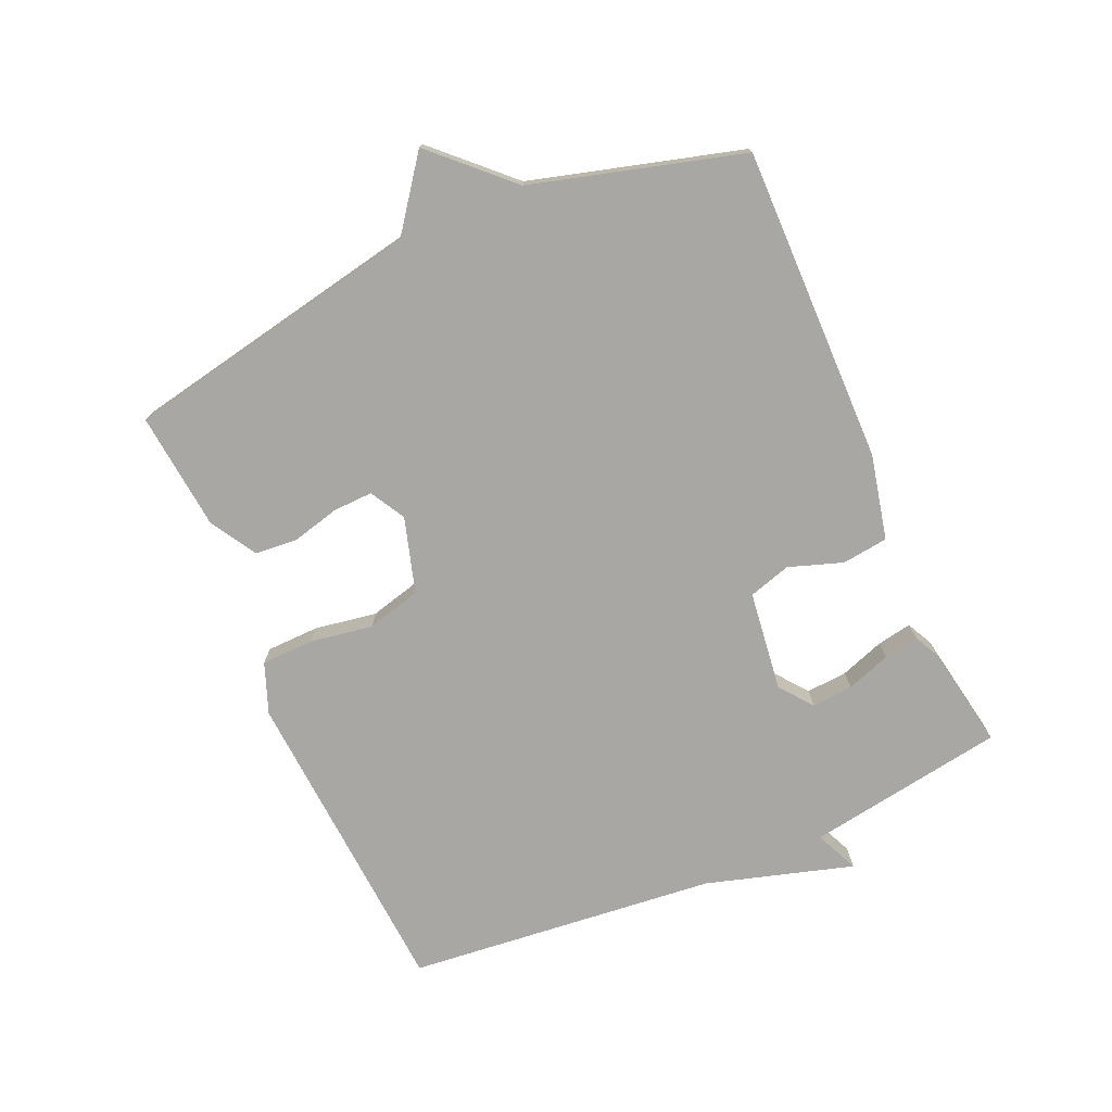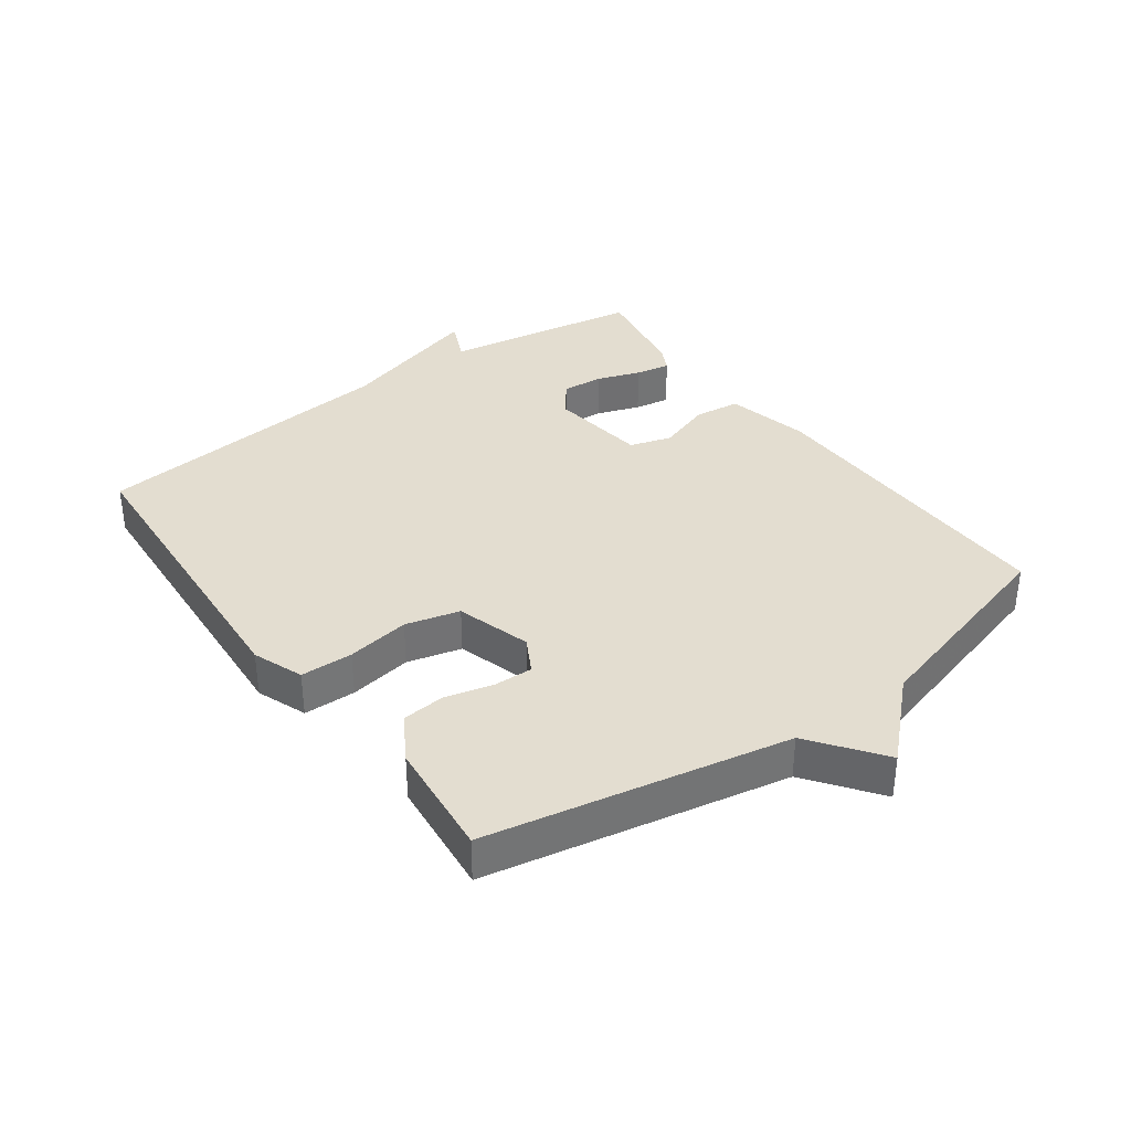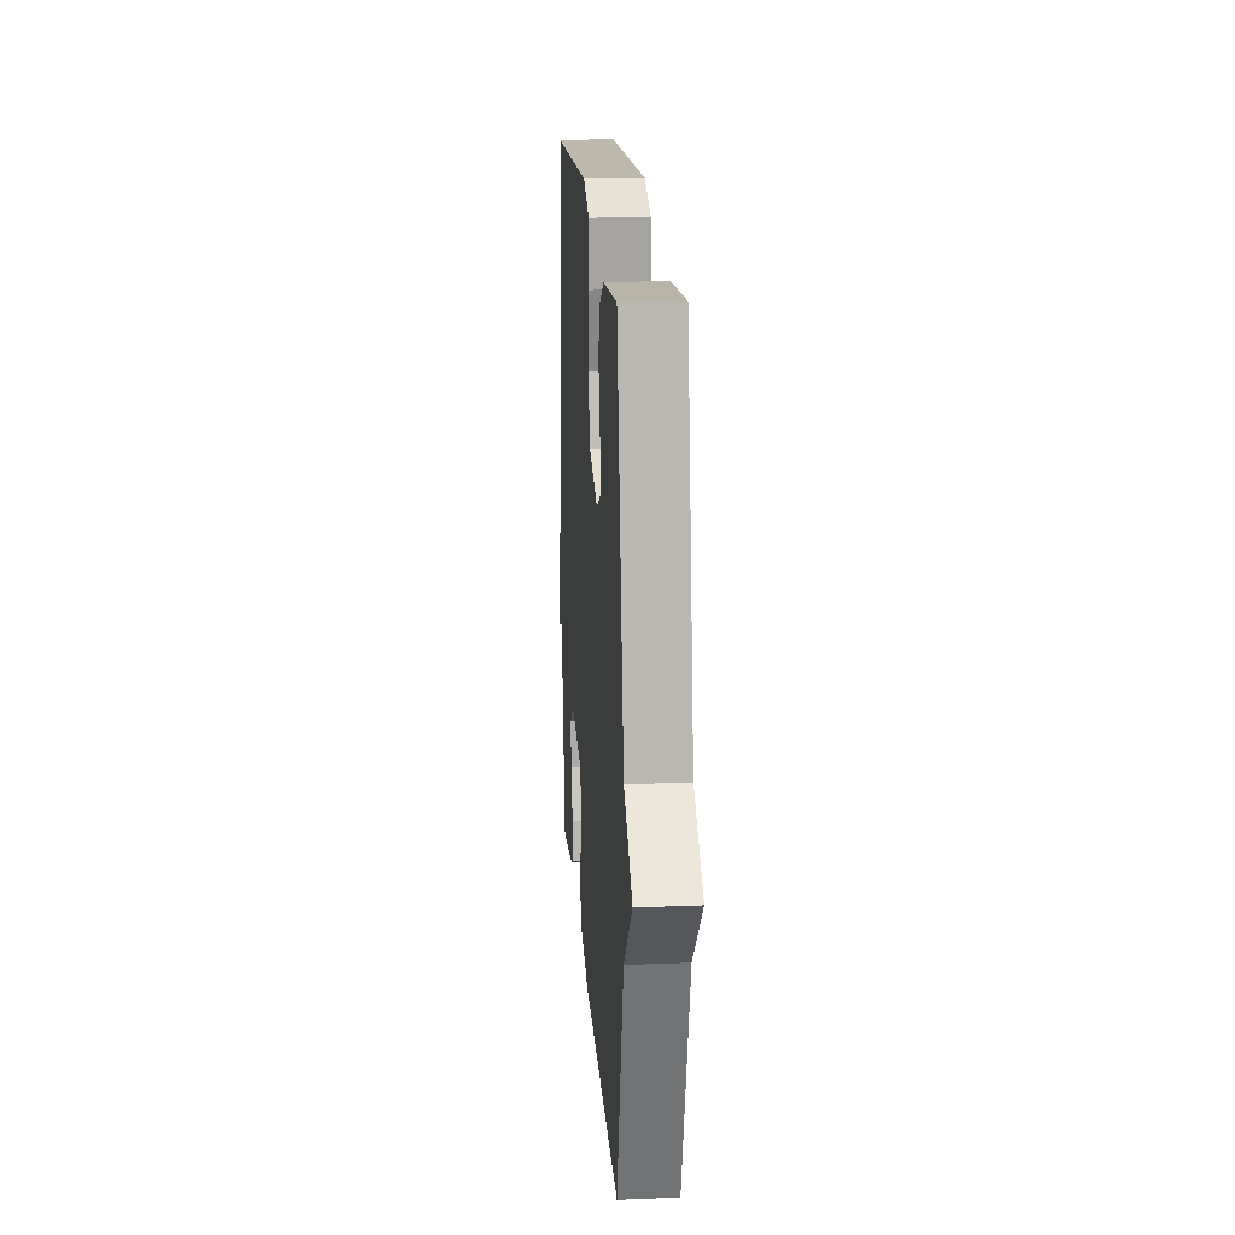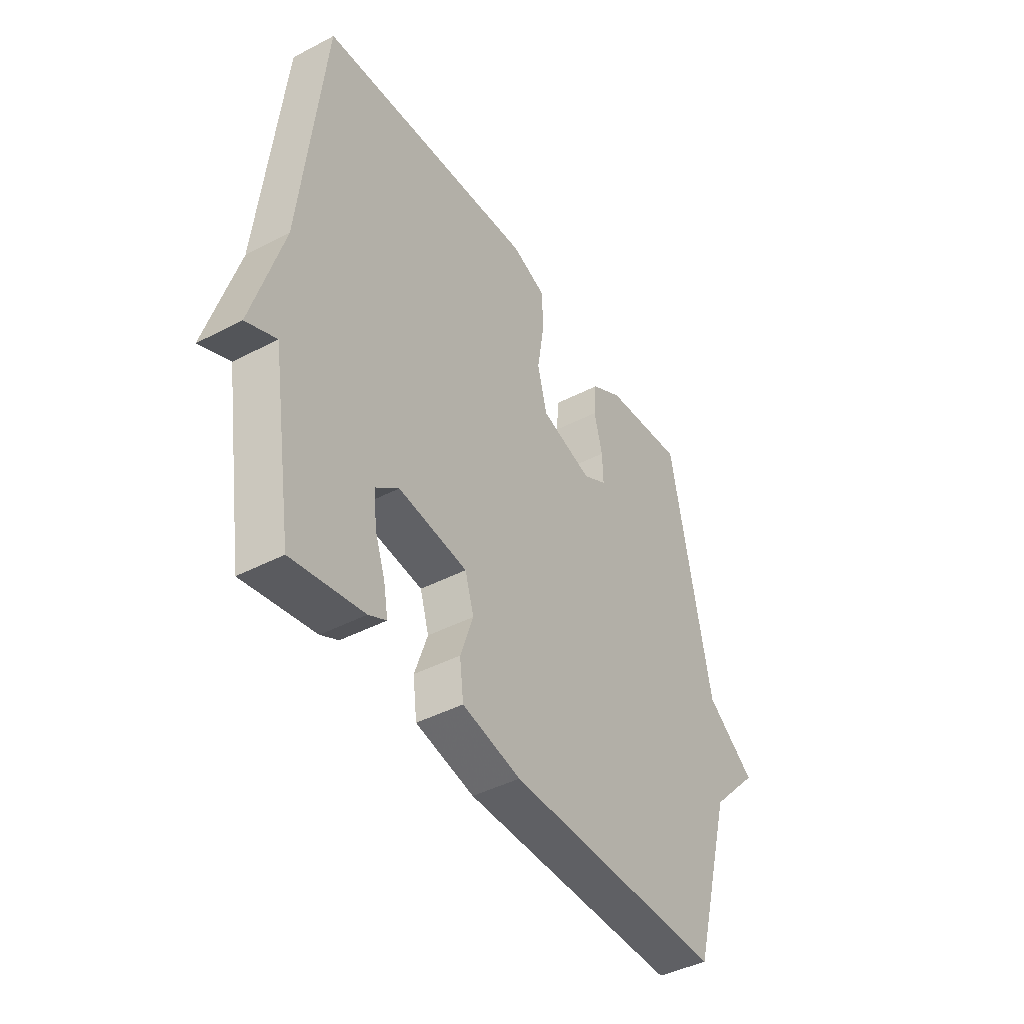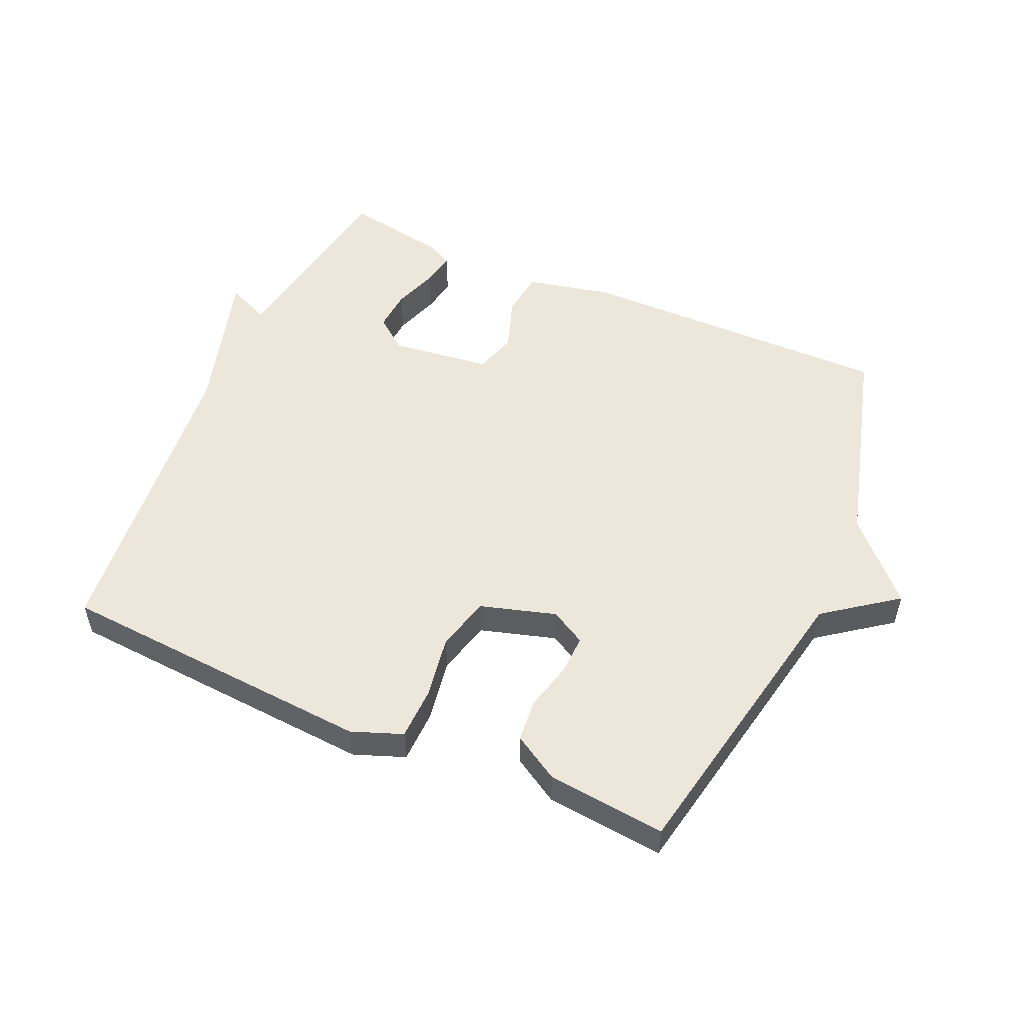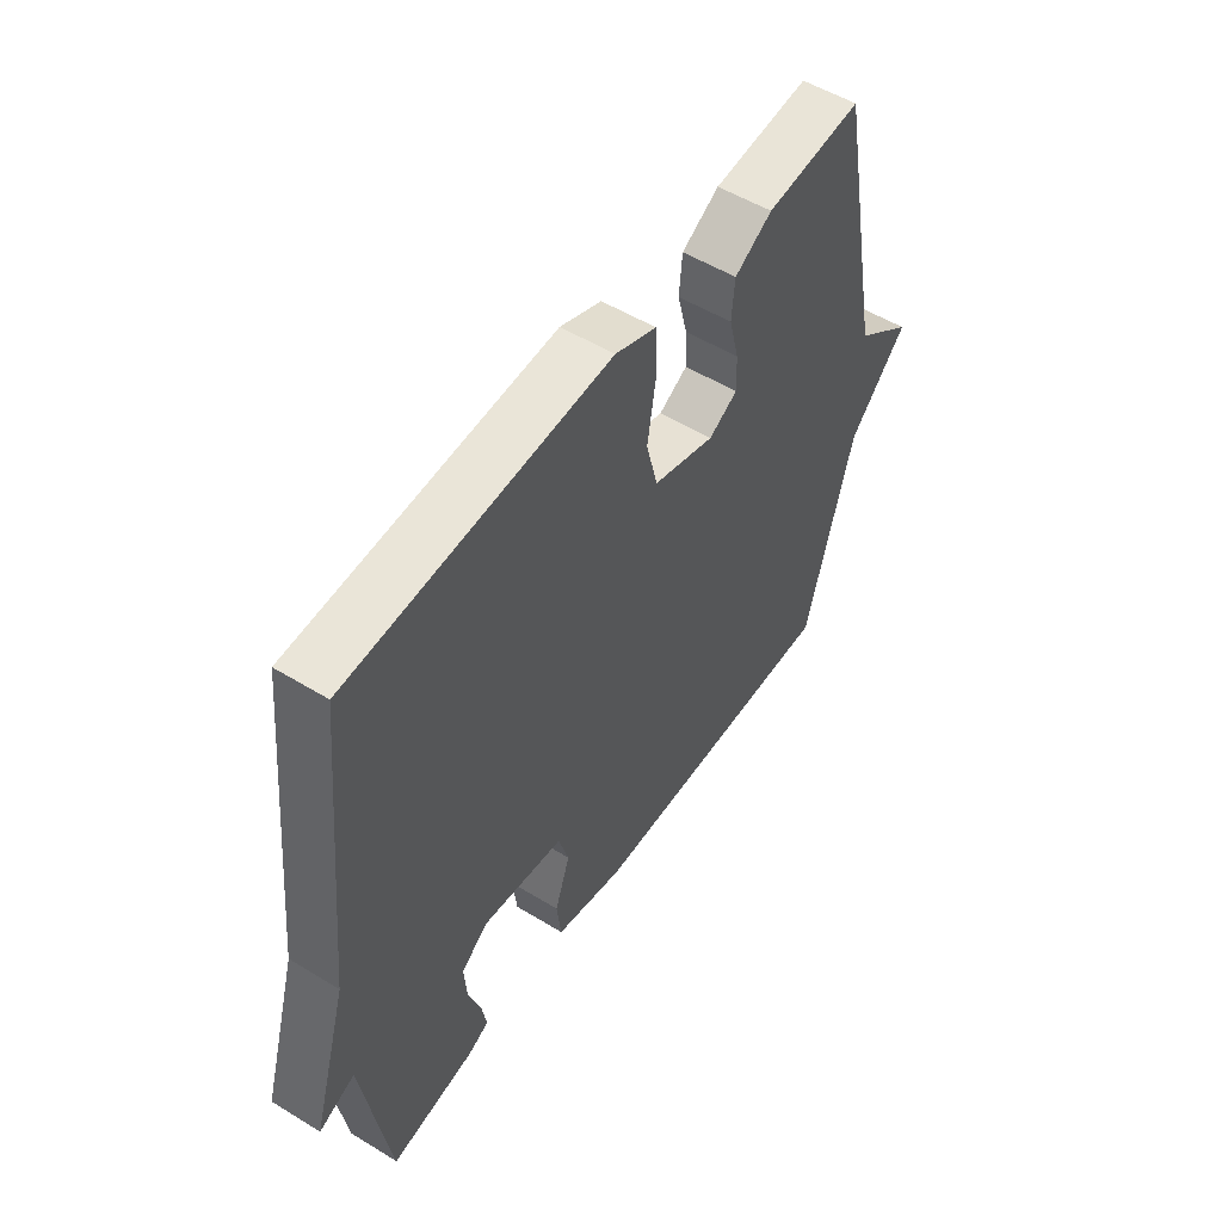
<metadata>
{"format":"obj","ext":"obj","renderer":"f3d","projection":"perspective","resolution":1024,"background":"white","views":[{"elev":-74.8,"azim":113.7,"up":"+Y"},{"elev":35.6,"azim":53.9,"up":"+Y"},{"elev":19.0,"azim":85.7,"up":"+Z"},{"elev":-43.2,"azim":-58.3,"up":"+Z"},{"elev":52.5,"azim":23.9,"up":"+Y"},{"elev":52.8,"azim":-56.7,"up":"+Z"}]}
</metadata>
<code>
v -0.5 0.07 -0.5
v -0.55 0.07 -0.188
v -0.618 0.07 -0.218
v -0.55 0.07 0.012
v -0.5 0.07 0.5
v -0.002 0.07 0.534
v 0.077 0.07 0.504
v 0.079 0.07 0.422
v 0.063 0.07 0.323
v 0.085 0.07 0.238
v 0.203 0.07 0.203
v 0.258 0.07 0.234
v 0.256 0.07 0.296
v 0.237 0.07 0.371
v 0.243 0.07 0.438
v 0.315 0.07 0.481
v 0.5 0.07 0.5
v 0.592 0.07 0.03
v 0.704 0.07 -0.053
v 0.592 0.07 -0.17
v 0.5 0.07 -0.5
v 0.004 0.07 -0.495
v -0.129 0.07 -0.465
v -0.138 0.07 -0.393
v -0.109 0.07 -0.308
v -0.129 0.07 -0.242
v -0.286 0.07 -0.222
v -0.337 0.07 -0.262
v -0.332 0.07 -0.327
v -0.308 0.07 -0.396
v -0.298 0.07 -0.451
v -0.338 0.07 -0.471
v -0.5 0 -0.5
v -0.55 0 -0.188
v -0.618 0 -0.218
v -0.55 0 0.012
v -0.5 0 0.5
v -0.002 0 0.534
v 0.077 0 0.504
v 0.079 0 0.422
v 0.063 0 0.323
v 0.085 0 0.238
v 0.203 0 0.203
v 0.258 0 0.234
v 0.256 0 0.296
v 0.237 0 0.371
v 0.243 0 0.438
v 0.315 0 0.481
v 0.5 0 0.5
v 0.592 0 0.03
v 0.704 0 -0.053
v 0.592 0 -0.17
v 0.5 0 -0.5
v 0.004 0 -0.495
v -0.129 0 -0.465
v -0.138 0 -0.393
v -0.109 0 -0.308
v -0.129 0 -0.242
v -0.286 0 -0.222
v -0.337 0 -0.262
v -0.332 0 -0.327
v -0.308 0 -0.396
v -0.298 0 -0.451
v -0.338 0 -0.471
f 32 1 2
f 31 32 2
f 30 31 2
f 29 30 2
f 28 29 2
f 27 28 2
f 26 27 2
f 23 24 25
f 22 23 25
f 21 22 25
f 20 21 25
f 20 25 26
f 19 20 26
f 18 19 26
f 16 17 18
f 15 16 18
f 14 15 18
f 13 14 18
f 12 13 18
f 11 12 18 26
f 10 11 26 2
f 7 8 9
f 6 7 9
f 5 6 9
f 4 5 9
f 4 9 10
f 3 4 10
f 2 3 10
f 34 33 64
f 34 64 63
f 34 63 62
f 34 62 61
f 34 61 60
f 34 60 59
f 34 59 58
f 57 56 55
f 57 55 54
f 57 54 53
f 57 53 52
f 58 57 52
f 58 52 51
f 58 51 50
f 50 49 48
f 50 48 47
f 50 47 46
f 50 46 45
f 50 45 44
f 58 50 44 43
f 34 58 43 42
f 41 40 39
f 41 39 38
f 41 38 37
f 41 37 36
f 42 41 36
f 42 36 35
f 42 35 34
f 1 33 34 2
f 2 34 35 3
f 3 35 36 4
f 4 36 37 5
f 5 37 38 6
f 6 38 39 7
f 7 39 40 8
f 8 40 41 9
f 9 41 42 10
f 10 42 43 11
f 11 43 44 12
f 12 44 45 13
f 13 45 46 14
f 14 46 47 15
f 15 47 48 16
f 16 48 49 17
f 17 49 50 18
f 18 50 51 19
f 19 51 52 20
f 20 52 53 21
f 21 53 54 22
f 22 54 55 23
f 23 55 56 24
f 24 56 57 25
f 25 57 58 26
f 26 58 59 27
f 27 59 60 28
f 28 60 61 29
f 29 61 62 30
f 30 62 63 31
f 31 63 64 32
f 32 64 33 1

</code>
